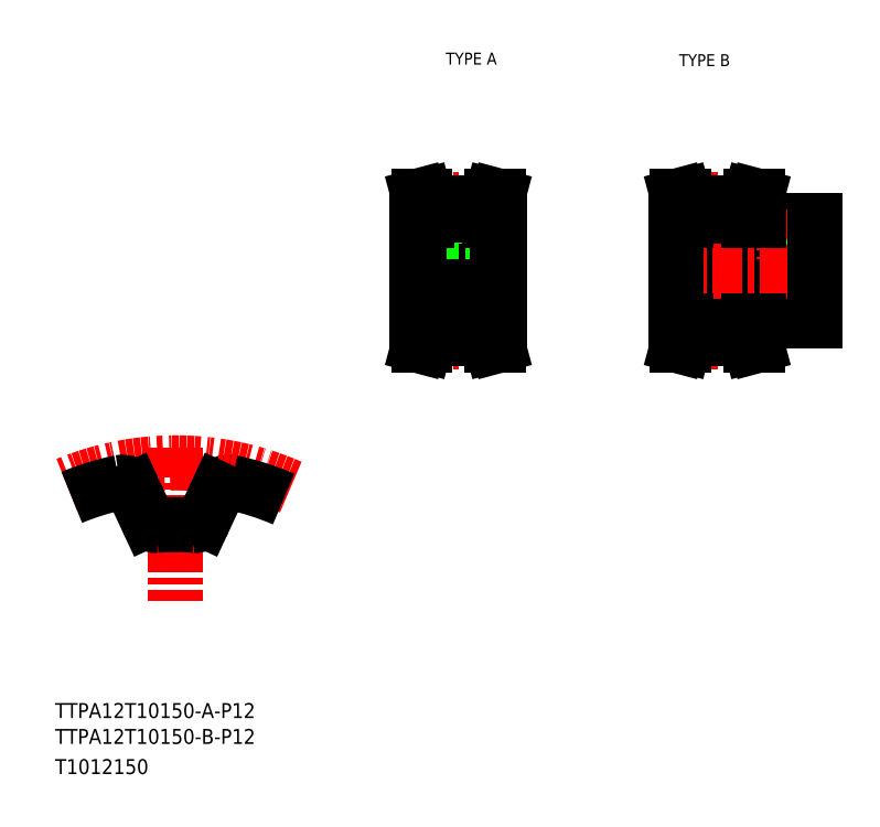
<metadata>
{"format":"dxf","ext":"dxf","renderer":"ezdxf+matplotlib","layout":"modelspace","background":"white","min_lineweight":24,"dpi":150}
</metadata>
<code>
0
SECTION
2
ENTITIES
0
TEXT
8
0
10
10
20
25
30
0
40
4
1
TTPA12T10150-A-P12
0
TEXT
8
0
10
10
20
10
30
0
40
4
1
T1012150
0
TEXT
8
0
10
114.6
20
199.9
30
0
40
3.2
1
TYPE A
0
TEXT
8
0
10
177
20
199.5
30
0
40
3.2
1
TYPE B
0
TEXT
8
0
10
10
20
18.07
30
0
40
4
1
TTPA12T10150-B-P12
0
LINE
8
CENTER
10
42.27
20
97.36
30
0
11
42.27
21
56.23
31
0
0
ARC
8
0
10
56.56
20
84.91
30
0
40
3.2
50
78.13
51
155
0
ARC
8
CENTER
10
42.27
20
16.9
30
0
40
76.4
50
66.21
51
112.4
0
ARC
8
0
10
42.27
20
16.9
30
0
40
72.7
50
101.9
51
112.5
0
ARC
8
0
10
42.27
20
16.9
30
0
40
59.9
50
85.08
51
94.92
0
ARC
8
0
10
36.92
20
78.97
30
0
40
2.4
50
205
51
274.9
0
LINE
8
0
10
30.87
20
86.26
30
0
11
34.75
21
77.95
31
0
0
ARC
8
0
10
27.97
20
84.91
30
0
40
3.2
50
25
51
101.9
0
ARC
8
0
10
47.61
20
78.97
30
0
40
2.4
50
265.1
51
335
0
LINE
8
0
10
53.66
20
86.26
30
0
11
49.79
21
77.95
31
0
0
ARC
8
0
10
42.27
20
16.9
30
0
40
72.7
50
66.58
51
78.13
0
LINE
8
CENTER
10
103.9
20
144.7
30
0
11
131.9
21
144.7
31
0
0
LINE
8
0
10
114.9
20
159.7
30
0
11
114.9
21
155.2
31
0
0
LINE
8
0
10
120.9
20
159.7
30
0
11
120.9
21
155.2
31
0
0
LINE
8
0
10
106.9
20
144.7
30
0
11
106.9
21
158.2
31
0
0
LINE
8
0
10
128.9
20
144.7
30
0
11
128.9
21
158.2
31
0
0
LINE
8
CENTER
10
117.9
20
163.8
30
0
11
117.9
21
144.7
31
0
0
LINE
8
0
10
126.4
20
131.2
30
0
11
126.4
21
126.5
31
0
0
LINE
8
0
10
128
20
131.2
30
0
11
128
21
126.8
31
0
0
LINE
8
0
10
107.8
20
131.2
30
0
11
107.8
21
126.8
31
0
0
LINE
8
0
10
109.4
20
131.2
30
0
11
109.4
21
126.5
31
0
0
LINE
8
CENTER
10
106.9
20
125.6
30
0
11
128.9
21
125.6
31
0
0
LINE
8
0
10
109.4
20
126.5
30
0
11
108.9
21
124.7
31
0
0
LINE
8
0
10
107.8
20
126.8
30
0
11
107.3
21
124.7
31
0
0
LINE
8
0
10
108.9
20
124.7
30
0
11
107.3
21
124.7
31
0
0
LINE
8
0
10
126.4
20
126.5
30
0
11
126.9
21
124.7
31
0
0
LINE
8
0
10
126.9
20
124.7
30
0
11
128.6
21
124.7
31
0
0
LINE
8
0
10
128
20
126.8
30
0
11
128.6
21
124.7
31
0
0
LINE
8
0
10
109.4
20
126.5
30
0
11
126.4
21
126.5
31
0
0
LINE
8
0
10
128.9
20
144.7
30
0
11
128.9
21
131.2
31
0
0
LINE
8
0
10
106.9
20
144.7
30
0
11
106.9
21
131.2
31
0
0
LINE
8
0
10
106.9
20
138.7
30
0
11
128.9
21
138.7
31
0
0
LINE
8
0
10
106.9
20
131.2
30
0
11
109.4
21
131.2
31
0
0
LINE
8
0
10
128.9
20
131.2
30
0
11
126.4
21
131.2
31
0
0
LINE
8
0
10
109.4
20
129.7
30
0
11
126.4
21
129.7
31
0
0
LINE
8
0
10
106.9
20
150.7
30
0
11
128.9
21
150.7
31
0
0
LINE
8
0
10
115.9
20
155.2
30
0
11
115.9
21
150.7
31
0
0
LINE
8
0
10
116.3
20
155.2
30
0
11
116.3
21
150.7
31
0
0
LINE
8
0
10
119.5
20
155.2
30
0
11
119.5
21
150.7
31
0
0
LINE
8
0
10
119.9
20
155.2
30
0
11
119.9
21
150.7
31
0
0
LINE
8
0
10
114.9
20
155.2
30
0
11
120.9
21
155.2
31
0
0
LINE
8
0
10
109.4
20
162.9
30
0
11
108.9
21
164.7
31
0
0
LINE
8
0
10
107.8
20
162.7
30
0
11
107.3
21
164.7
31
0
0
LINE
8
0
10
128
20
162.7
30
0
11
128.6
21
164.7
31
0
0
LINE
8
0
10
126.4
20
162.9
30
0
11
126.9
21
164.7
31
0
0
LINE
8
0
10
106.9
20
158.2
30
0
11
109.4
21
158.2
31
0
0
LINE
8
CENTER
10
106.9
20
163.8
30
0
11
128.9
21
163.8
31
0
0
LINE
8
0
10
107.8
20
158.2
30
0
11
107.8
21
162.7
31
0
0
LINE
8
0
10
109.4
20
158.2
30
0
11
109.4
21
162.9
31
0
0
LINE
8
0
10
109.4
20
162.9
30
0
11
126.4
21
162.9
31
0
0
LINE
8
0
10
128
20
158.2
30
0
11
128
21
162.7
31
0
0
LINE
8
0
10
126.4
20
158.2
30
0
11
126.4
21
162.9
31
0
0
LINE
8
0
10
128.9
20
158.2
30
0
11
126.4
21
158.2
31
0
0
LINE
8
0
10
109.4
20
159.7
30
0
11
126.4
21
159.7
31
0
0
LINE
8
0
10
108.9
20
164.7
30
0
11
107.3
21
164.7
31
0
0
LINE
8
0
10
126.9
20
164.7
30
0
11
128.6
21
164.7
31
0
0
LINE
8
0
10
176.2
20
138.7
30
0
11
213.2
21
138.7
31
0
0
LINE
8
0
10
198.2
20
131.2
30
0
11
213.2
21
131.2
31
0
0
LINE
8
0
10
198.2
20
158.2
30
0
11
213.2
21
158.2
31
0
0
LINE
8
0
10
176.2
20
150.7
30
0
11
213.2
21
150.7
31
0
0
LINE
8
CENTER
10
173.2
20
144.7
30
0
11
216.2
21
144.7
31
0
0
LINE
8
0
10
195.7
20
162.9
30
0
11
196.2
21
164.7
31
0
0
LINE
8
0
10
197.3
20
162.7
30
0
11
197.9
21
164.7
31
0
0
LINE
8
0
10
177.1
20
162.7
30
0
11
176.6
21
164.7
31
0
0
LINE
8
0
10
178.7
20
162.9
30
0
11
178.2
21
164.7
31
0
0
LINE
8
0
10
176.2
20
144.7
30
0
11
176.2
21
131.2
31
0
0
LINE
8
0
10
178.7
20
131.2
30
0
11
178.7
21
126.5
31
0
0
LINE
8
0
10
177.1
20
131.2
30
0
11
177.1
21
126.8
31
0
0
LINE
8
0
10
197.3
20
131.2
30
0
11
197.3
21
126.8
31
0
0
LINE
8
0
10
195.7
20
131.2
30
0
11
195.7
21
126.5
31
0
0
LINE
8
0
10
178.7
20
126.5
30
0
11
178.2
21
124.7
31
0
0
LINE
8
CENTER
10
176.2
20
125.6
30
0
11
198.2
21
125.6
31
0
0
LINE
8
0
10
177.1
20
126.8
30
0
11
176.6
21
124.7
31
0
0
LINE
8
0
10
178.2
20
124.7
30
0
11
176.6
21
124.7
31
0
0
LINE
8
0
10
197.3
20
126.8
30
0
11
197.9
21
124.7
31
0
0
LINE
8
0
10
195.7
20
126.5
30
0
11
196.2
21
124.7
31
0
0
LINE
8
0
10
178.7
20
126.5
30
0
11
195.7
21
126.5
31
0
0
LINE
8
0
10
178.7
20
129.7
30
0
11
195.7
21
129.7
31
0
0
LINE
8
0
10
196.2
20
124.7
30
0
11
197.9
21
124.7
31
0
0
LINE
8
0
10
176.2
20
131.2
30
0
11
178.7
21
131.2
31
0
0
LINE
8
0
10
198.2
20
131.2
30
0
11
195.7
21
131.2
31
0
0
LINE
8
0
10
203.2
20
158.2
30
0
11
203.2
21
150.7
31
0
0
LINE
8
0
10
203.6
20
158.2
30
0
11
203.6
21
150.7
31
0
0
LINE
8
0
10
206.8
20
158.2
30
0
11
206.8
21
150.7
31
0
0
LINE
8
0
10
207.2
20
158.2
30
0
11
207.2
21
150.7
31
0
0
LINE
8
CENTER
10
205.2
20
161.2
30
0
11
205.2
21
147.7
31
0
0
LINE
8
0
10
176.2
20
144.7
30
0
11
176.2
21
158.2
31
0
0
LINE
8
CENTER
10
176.2
20
163.8
30
0
11
198.2
21
163.8
31
0
0
LINE
8
0
10
176.2
20
158.2
30
0
11
178.7
21
158.2
31
0
0
LINE
8
0
10
177.1
20
158.2
30
0
11
177.1
21
162.7
31
0
0
LINE
8
0
10
178.7
20
159.7
30
0
11
195.7
21
159.7
31
0
0
LINE
8
0
10
198.2
20
158.2
30
0
11
195.7
21
158.2
31
0
0
LINE
8
0
10
195.7
20
158.2
30
0
11
195.7
21
162.9
31
0
0
LINE
8
0
10
197.3
20
158.2
30
0
11
197.3
21
162.7
31
0
0
LINE
8
0
10
178.7
20
162.9
30
0
11
195.7
21
162.9
31
0
0
LINE
8
0
10
178.7
20
158.2
30
0
11
178.7
21
162.9
31
0
0
LINE
8
0
10
178.2
20
164.7
30
0
11
176.6
21
164.7
31
0
0
LINE
8
0
10
196.2
20
164.7
30
0
11
197.9
21
164.7
31
0
0
LINE
8
0
10
213.2
20
131.2
30
0
11
213.2
21
144.7
31
0
0
LINE
8
0
10
213.2
20
158.2
30
0
11
213.2
21
144.7
31
0
0
ENDSEC
0
EOF

</code>
